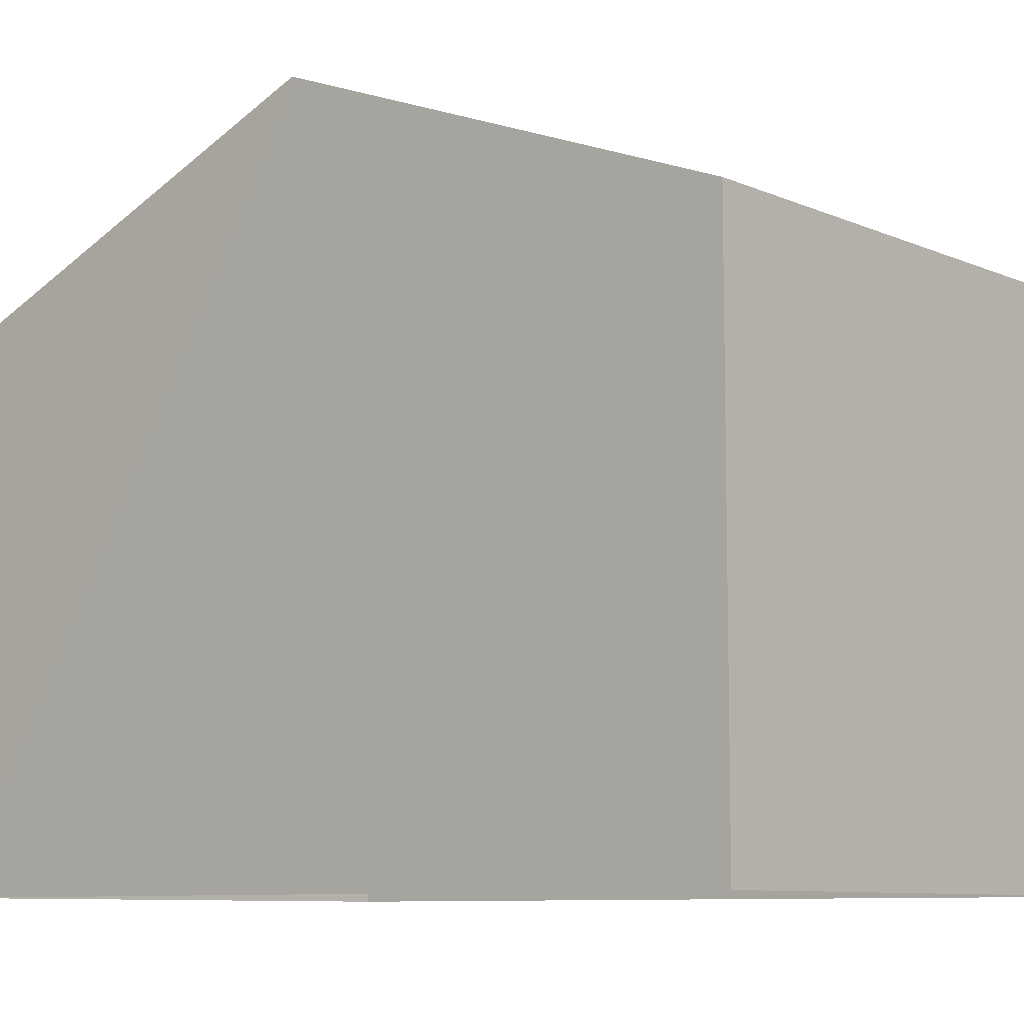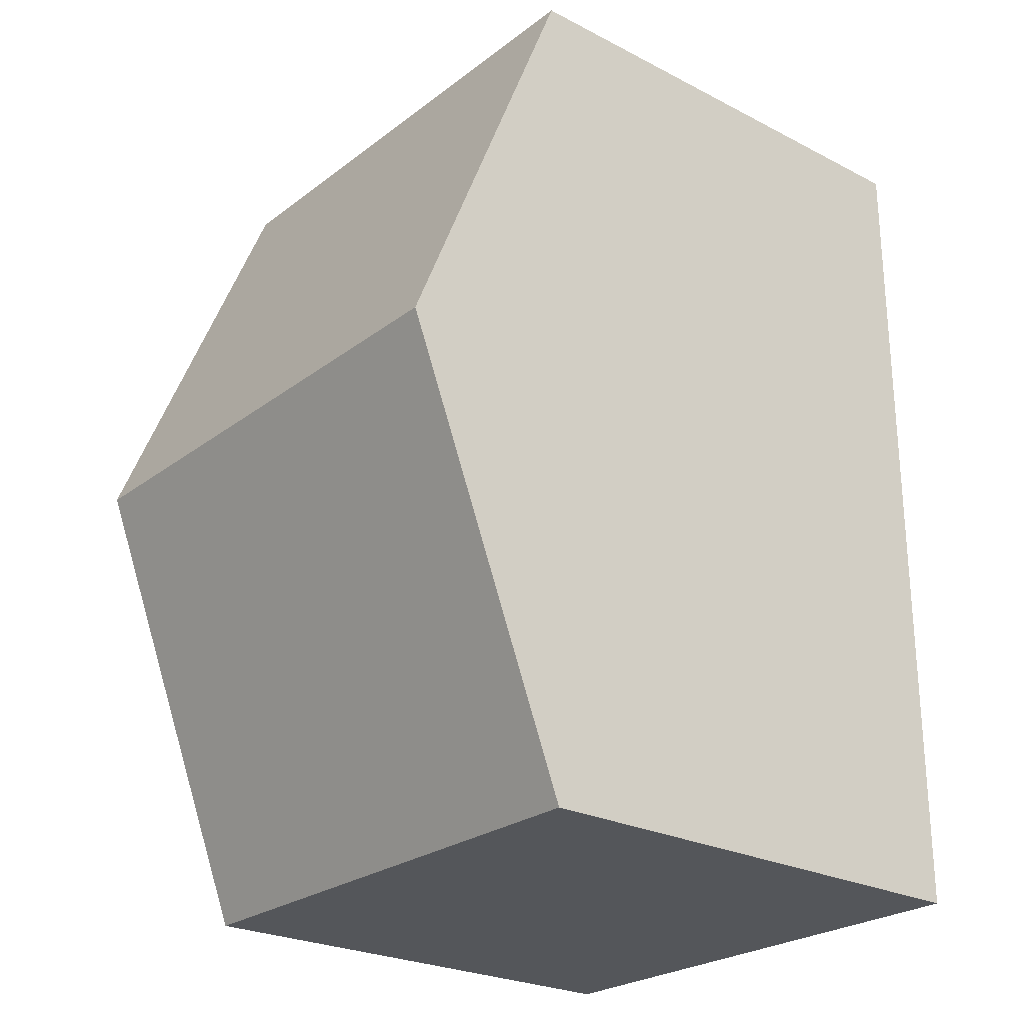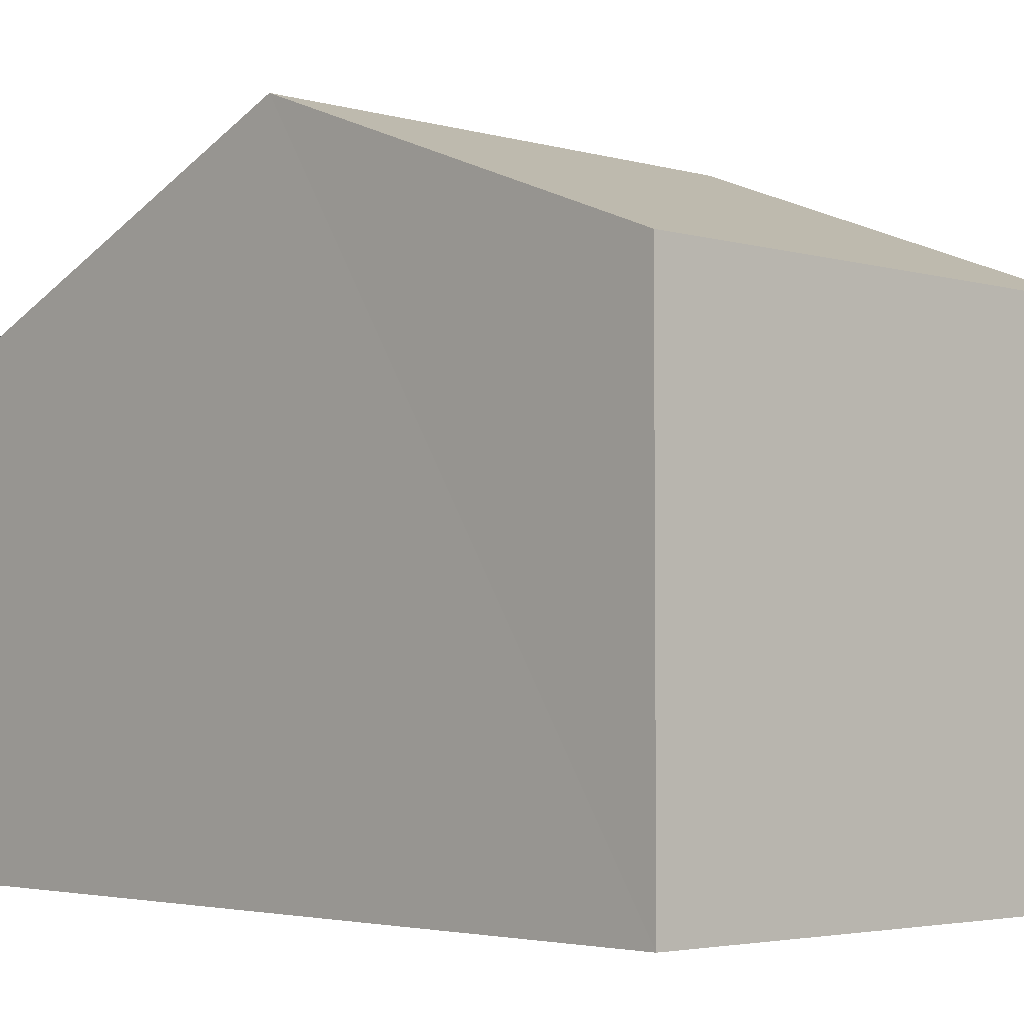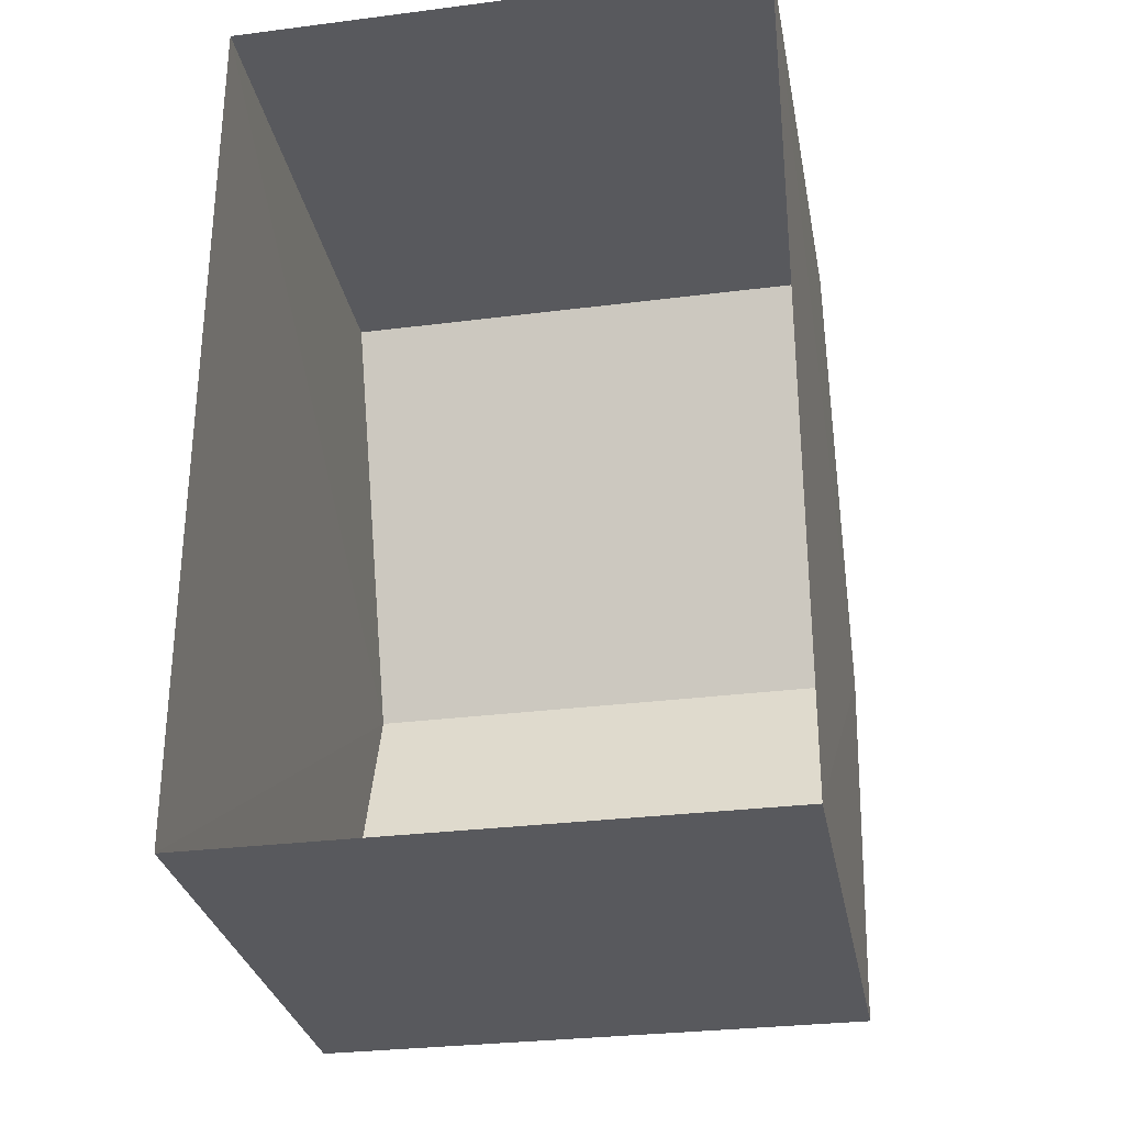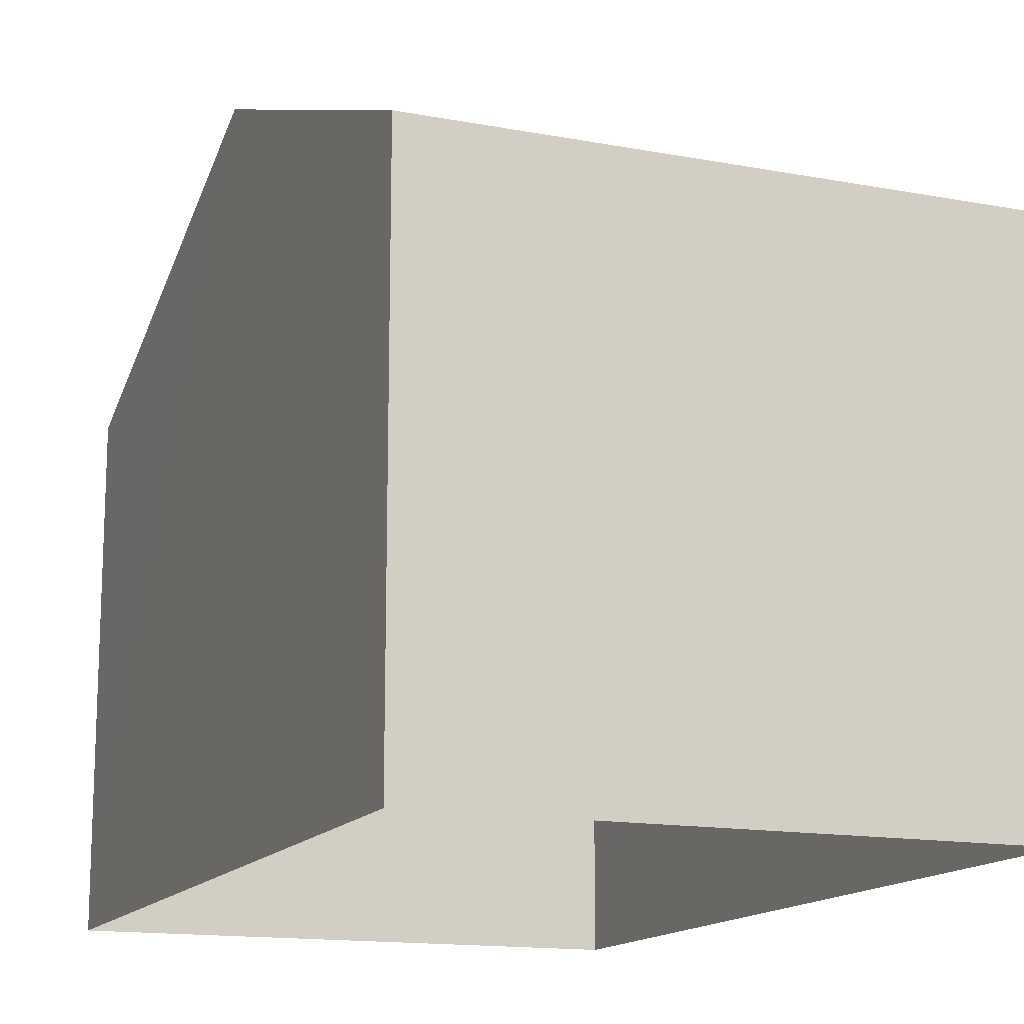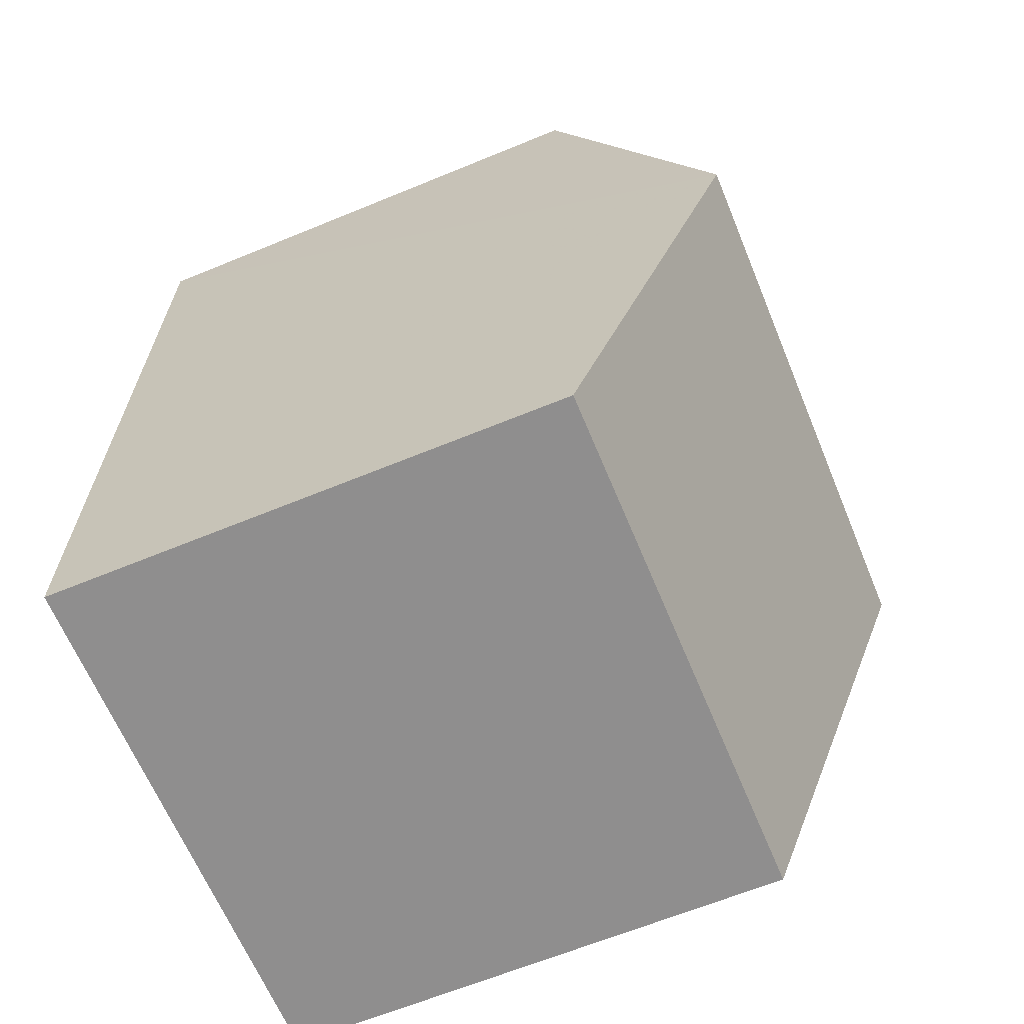
<metadata>
{"format":"obj","ext":"obj","renderer":"f3d","projection":"perspective","resolution":1024,"background":"white","views":[{"elev":-8.8,"azim":-48.9,"up":"+Z"},{"elev":-25.2,"azim":50.2,"up":"+Y"},{"elev":-3.7,"azim":-42.8,"up":"+Z"},{"elev":-30.1,"azim":-169.5,"up":"+Y"},{"elev":-14.7,"azim":158.1,"up":"+Z"},{"elev":-65.1,"azim":-67.5,"up":"+Y"}]}
</metadata>
<code>
v -3.723e+05 -1.042e+05 29.59
v -3.723e+05 -1.042e+05 29.59
v -3.723e+05 -1.042e+05 29.59
v -3.723e+05 -1.042e+05 29.59
v -3.723e+05 -1.042e+05 38.05
v -3.723e+05 -1.042e+05 35.92
v -3.723e+05 -1.042e+05 38.05
v -3.723e+05 -1.042e+05 35.92
v -3.723e+05 -1.042e+05 35.92
v -3.723e+05 -1.042e+05 35.92
f 1 2 3
f 4 1 3
f 5 6 7
f 5 8 6
f 7 9 5
f 7 10 9
f 10 2 1
f 9 10 1
f 6 3 7
f 3 2 7
f 2 10 7
f 9 1 5
f 1 4 5
f 4 8 5
f 8 4 3
f 6 8 3

</code>
